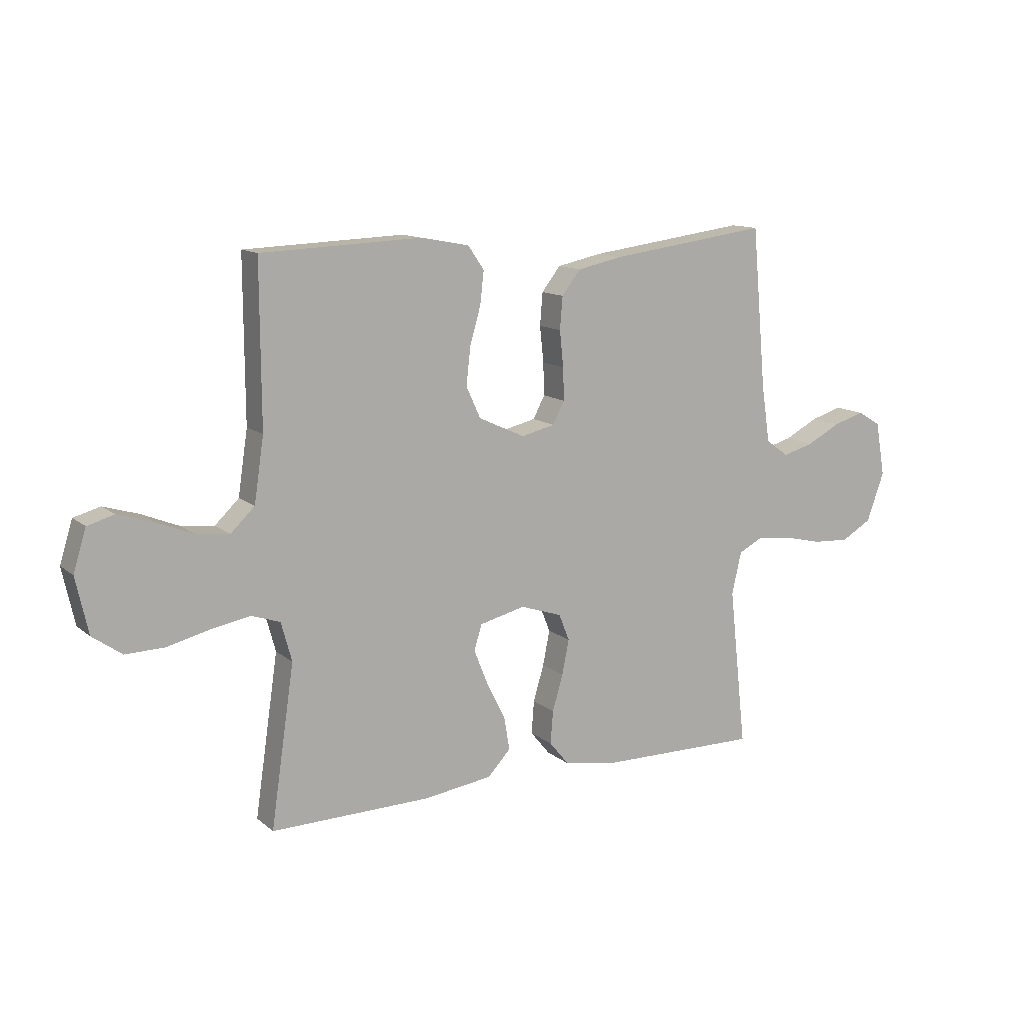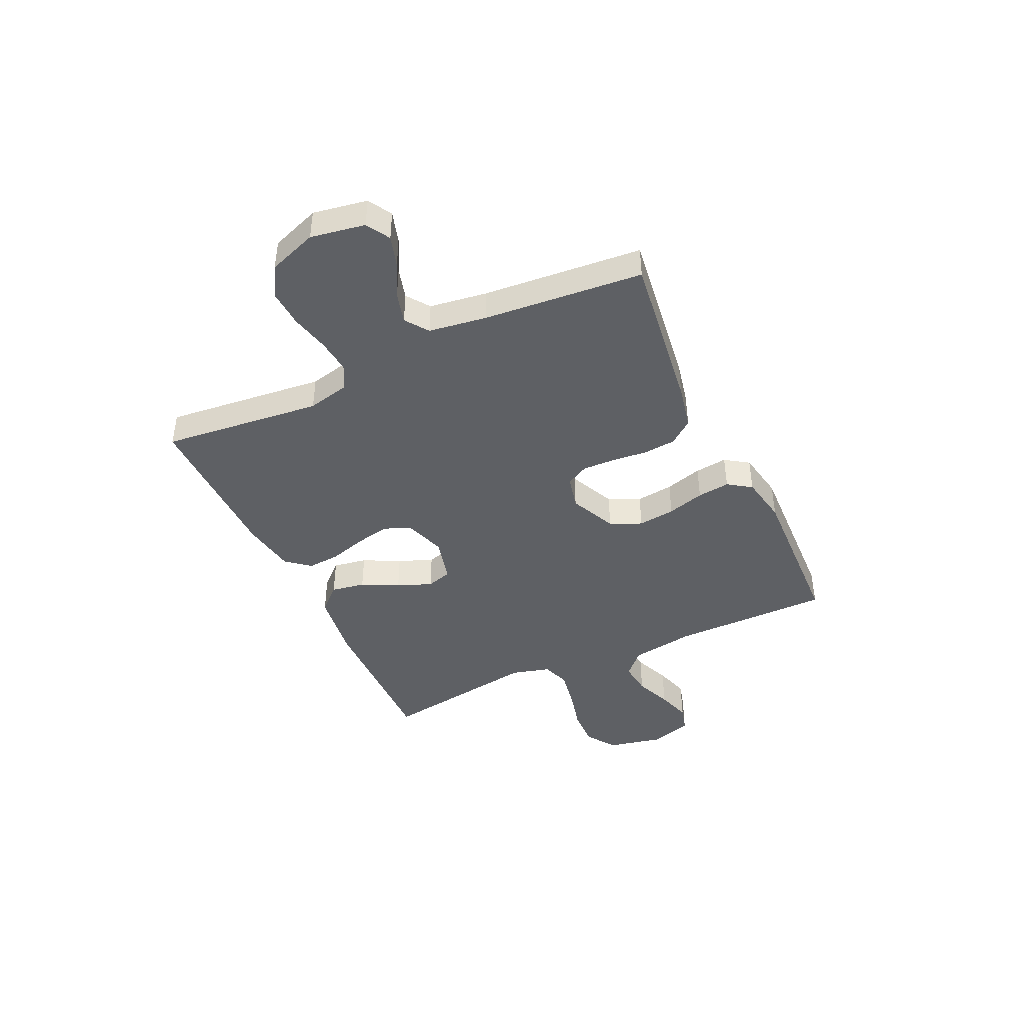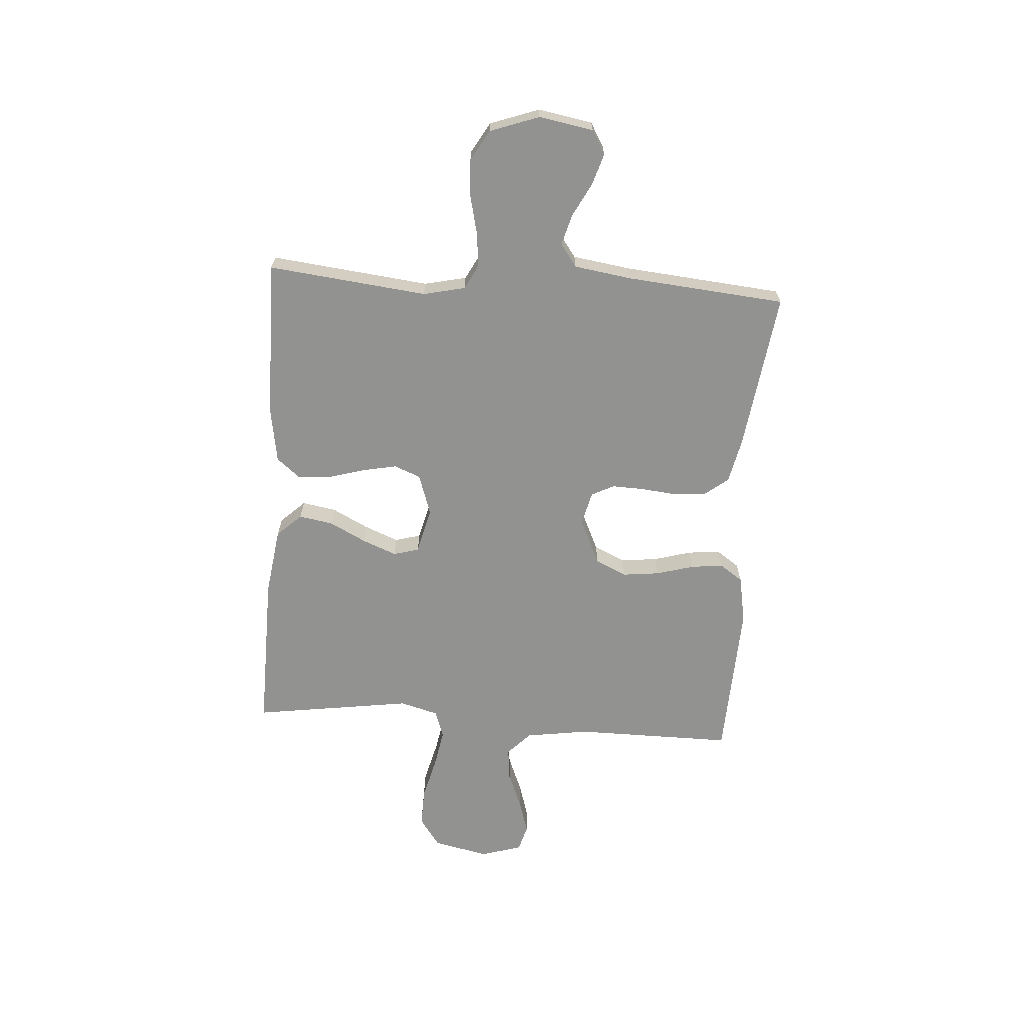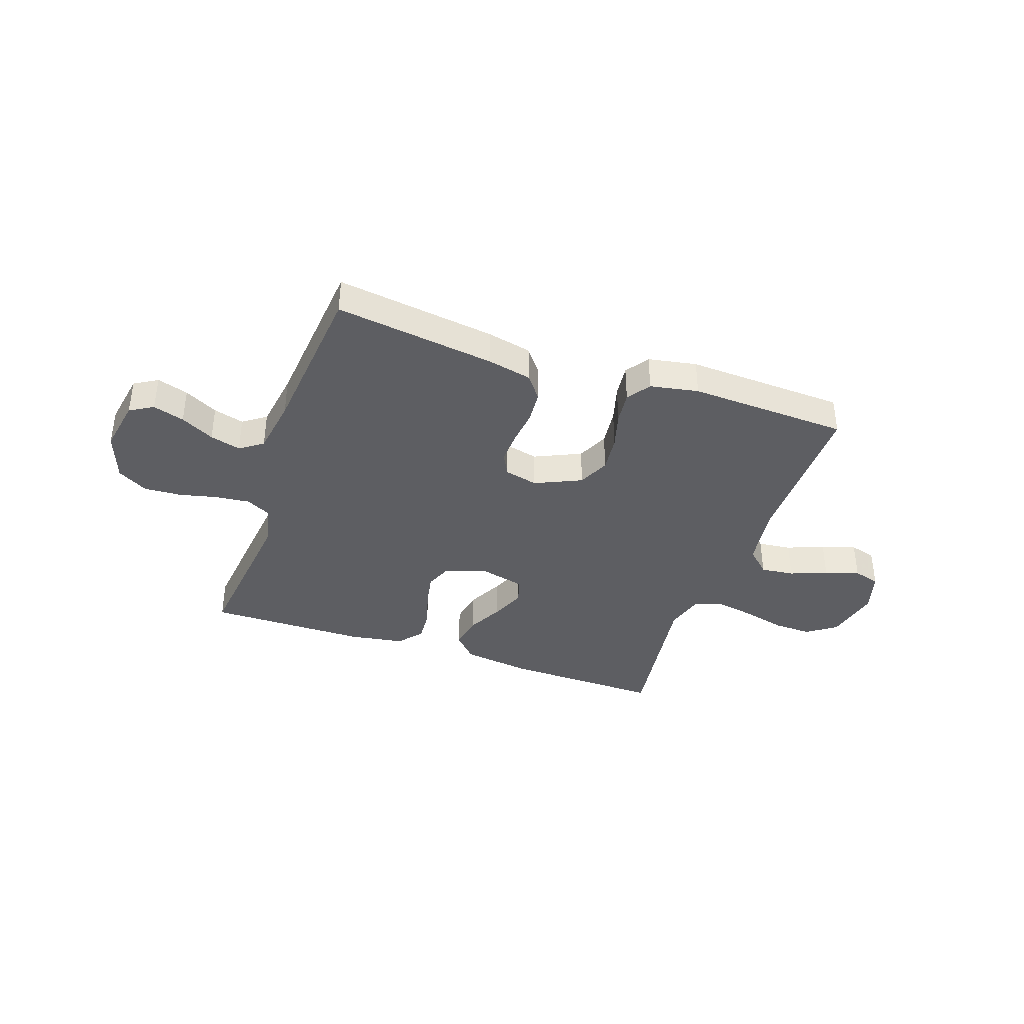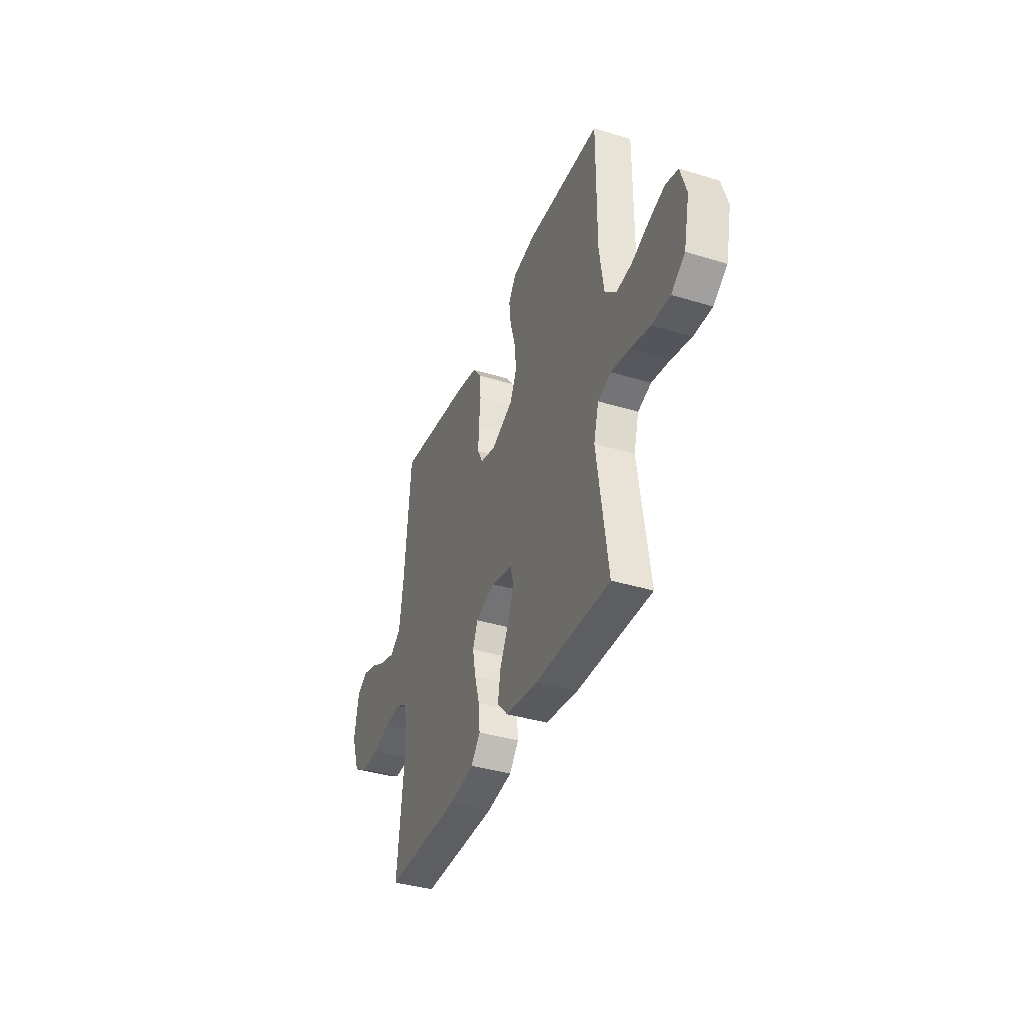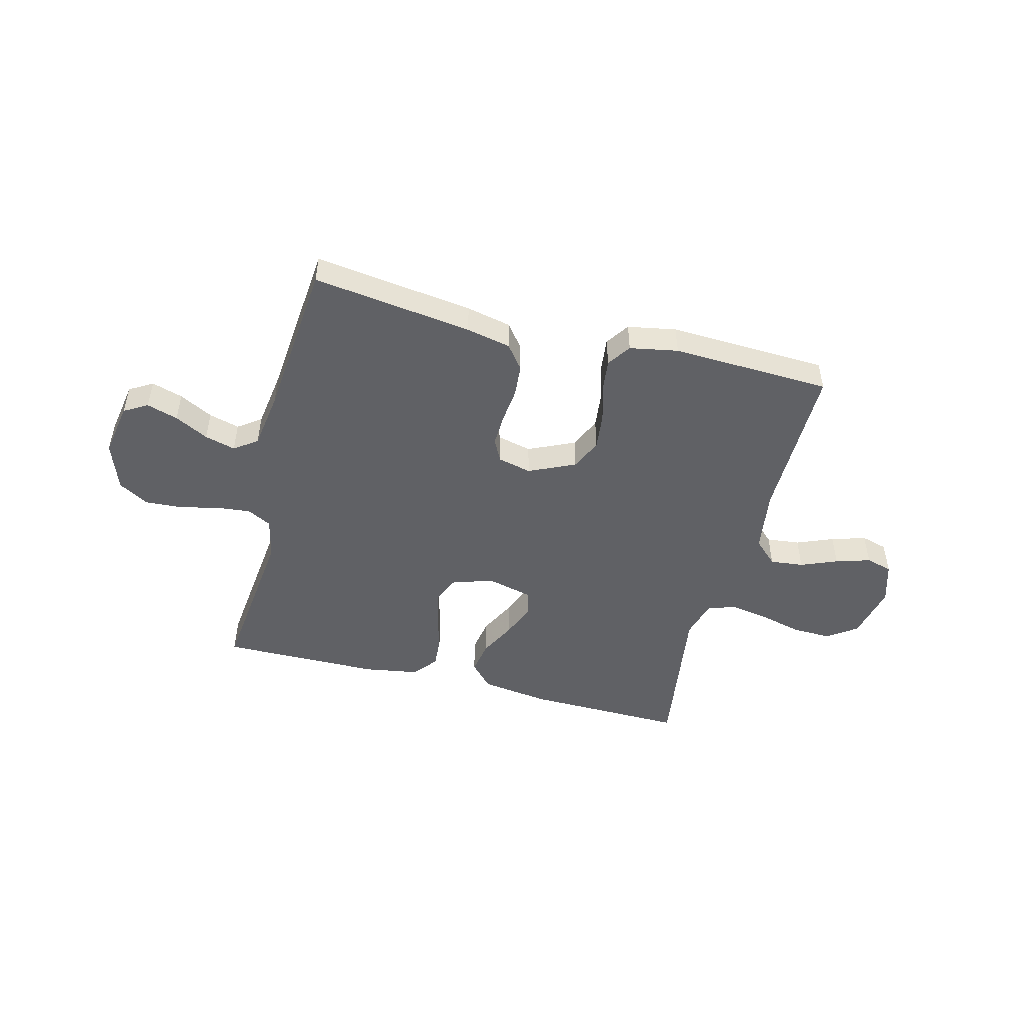
<metadata>
{"format":"obj","ext":"obj","renderer":"f3d","projection":"perspective","resolution":1024,"background":"white","views":[{"elev":12.5,"azim":150.3,"up":"+Z"},{"elev":-43.1,"azim":-64.9,"up":"+Y"},{"elev":-66.2,"azim":-94.0,"up":"+Y"},{"elev":-38.4,"azim":-19.2,"up":"+Y"},{"elev":-38.3,"azim":68.9,"up":"+Z"},{"elev":-48.7,"azim":-14.4,"up":"+Y"}]}
</metadata>
<code>
v 0.5 0.07 -0.5
v 0.2 0.07 -0.495
v 0.071 0.07 -0.477
v 0.028 0.07 -0.431
v 0.039 0.07 -0.367
v 0.074 0.07 -0.298
v 0.1 0.07 -0.233
v 0.086 0.07 -0.185
v 0 0.07 -0.164
v -0.078 0.07 -0.19
v -0.098 0.07 -0.24
v -0.085 0.07 -0.305
v -0.065 0.07 -0.373
v -0.06 0.07 -0.435
v -0.097 0.07 -0.48
v -0.2 0.07 -0.497
v -0.5 0.07 -0.5
v -0.467 0.07 -0.2
v -0.485 0.07 -0.121
v -0.531 0.07 -0.097
v -0.596 0.07 -0.104
v -0.668 0.07 -0.121
v -0.738 0.07 -0.125
v -0.795 0.07 -0.092
v -0.828 0.07 0
v -0.81 0.07 0.102
v -0.766 0.07 0.128
v -0.707 0.07 0.11
v -0.644 0.07 0.077
v -0.586 0.07 0.061
v -0.543 0.07 0.092
v -0.527 0.07 0.2
v -0.5 0.07 0.5
v -0.2 0.07 0.46
v -0.116 0.07 0.442
v -0.081 0.07 0.397
v -0.076 0.07 0.336
v -0.083 0.07 0.269
v -0.085 0.07 0.208
v -0.063 0.07 0.166
v 0 0.07 0.151
v 0.087 0.07 0.191
v 0.114 0.07 0.25
v 0.106 0.07 0.32
v 0.086 0.07 0.39
v 0.079 0.07 0.451
v 0.109 0.07 0.495
v 0.2 0.07 0.512
v 0.5 0.07 0.5
v 0.499 0.07 0.2
v 0.517 0.07 0.08
v 0.562 0.07 0.037
v 0.625 0.07 0.044
v 0.694 0.07 0.072
v 0.759 0.07 0.092
v 0.809 0.07 0.078
v 0.833 0.07 0
v 0.81 0.07 -0.105
v 0.755 0.07 -0.144
v 0.682 0.07 -0.142
v 0.602 0.07 -0.122
v 0.529 0.07 -0.109
v 0.476 0.07 -0.127
v 0.456 0.07 -0.2
v 0.5 0 -0.5
v 0.2 0 -0.495
v 0.071 0 -0.477
v 0.028 0 -0.431
v 0.039 0 -0.367
v 0.074 0 -0.298
v 0.1 0 -0.233
v 0.086 0 -0.185
v 0 0 -0.164
v -0.078 0 -0.19
v -0.098 0 -0.24
v -0.085 0 -0.305
v -0.065 0 -0.373
v -0.06 0 -0.435
v -0.097 0 -0.48
v -0.2 0 -0.497
v -0.5 0 -0.5
v -0.467 0 -0.2
v -0.485 0 -0.121
v -0.531 0 -0.097
v -0.596 0 -0.104
v -0.668 0 -0.121
v -0.738 0 -0.125
v -0.795 0 -0.092
v -0.828 0 0
v -0.81 0 0.102
v -0.766 0 0.128
v -0.707 0 0.11
v -0.644 0 0.077
v -0.586 0 0.061
v -0.543 0 0.092
v -0.527 0 0.2
v -0.5 0 0.5
v -0.2 0 0.46
v -0.116 0 0.442
v -0.081 0 0.397
v -0.076 0 0.336
v -0.083 0 0.269
v -0.085 0 0.208
v -0.063 0 0.166
v 0 0 0.151
v 0.087 0 0.191
v 0.114 0 0.25
v 0.106 0 0.32
v 0.086 0 0.39
v 0.079 0 0.451
v 0.109 0 0.495
v 0.2 0 0.512
v 0.5 0 0.5
v 0.499 0 0.2
v 0.517 0 0.08
v 0.562 0 0.037
v 0.625 0 0.044
v 0.694 0 0.072
v 0.759 0 0.092
v 0.809 0 0.078
v 0.833 0 0
v 0.81 0 -0.105
v 0.755 0 -0.144
v 0.682 0 -0.142
v 0.602 0 -0.122
v 0.529 0 -0.109
v 0.476 0 -0.127
v 0.456 0 -0.2
f 58 59 60 61
f 58 61 62
f 57 58 62
f 56 57 62 63
f 53 54 55 56
f 47 48 49 50
f 47 50 51
f 44 45 46 47
f 43 44 47 51
f 42 43 51 52
f 35 36 37 38
f 35 38 39
f 32 33 34 35
f 31 32 35 39
f 30 31 39 40
f 26 27 28 29
f 26 29 30
f 25 26 30
f 21 22 23 24
f 20 21 24 25
f 15 16 17 18
f 15 18 19
f 12 13 14 15
f 11 12 15 19
f 10 11 19 20
f 3 4 5 6
f 3 6 7
f 64 1 2 3
f 63 64 3 7
f 53 56 63 7
f 41 42 52
f 25 30 40 41
f 25 41 52
f 9 10 20 25
f 9 25 52
f 8 9 52 53
f 7 8 53
f 125 124 123 122
f 126 125 122
f 126 122 121
f 127 126 121 120
f 120 119 118 117
f 114 113 112 111
f 115 114 111
f 111 110 109 108
f 115 111 108 107
f 116 115 107 106
f 102 101 100 99
f 103 102 99
f 99 98 97 96
f 103 99 96 95
f 104 103 95 94
f 93 92 91 90
f 94 93 90
f 94 90 89
f 88 87 86 85
f 89 88 85 84
f 82 81 80 79
f 83 82 79
f 79 78 77 76
f 83 79 76 75
f 84 83 75 74
f 70 69 68 67
f 71 70 67
f 67 66 65 128
f 71 67 128 127
f 71 127 120 117
f 116 106 105
f 105 104 94 89
f 116 105 89
f 89 84 74 73
f 116 89 73
f 117 116 73 72
f 117 72 71
f 1 65 66 2
f 2 66 67 3
f 3 67 68 4
f 4 68 69 5
f 5 69 70 6
f 6 70 71 7
f 7 71 72 8
f 8 72 73 9
f 9 73 74 10
f 10 74 75 11
f 11 75 76 12
f 12 76 77 13
f 13 77 78 14
f 14 78 79 15
f 15 79 80 16
f 16 80 81 17
f 17 81 82 18
f 18 82 83 19
f 19 83 84 20
f 20 84 85 21
f 21 85 86 22
f 22 86 87 23
f 23 87 88 24
f 24 88 89 25
f 25 89 90 26
f 26 90 91 27
f 27 91 92 28
f 28 92 93 29
f 29 93 94 30
f 30 94 95 31
f 31 95 96 32
f 32 96 97 33
f 33 97 98 34
f 34 98 99 35
f 35 99 100 36
f 36 100 101 37
f 37 101 102 38
f 38 102 103 39
f 39 103 104 40
f 40 104 105 41
f 41 105 106 42
f 42 106 107 43
f 43 107 108 44
f 44 108 109 45
f 45 109 110 46
f 46 110 111 47
f 47 111 112 48
f 48 112 113 49
f 49 113 114 50
f 50 114 115 51
f 51 115 116 52
f 52 116 117 53
f 53 117 118 54
f 54 118 119 55
f 55 119 120 56
f 56 120 121 57
f 57 121 122 58
f 58 122 123 59
f 59 123 124 60
f 60 124 125 61
f 61 125 126 62
f 62 126 127 63
f 63 127 128 64
f 64 128 65 1

</code>
